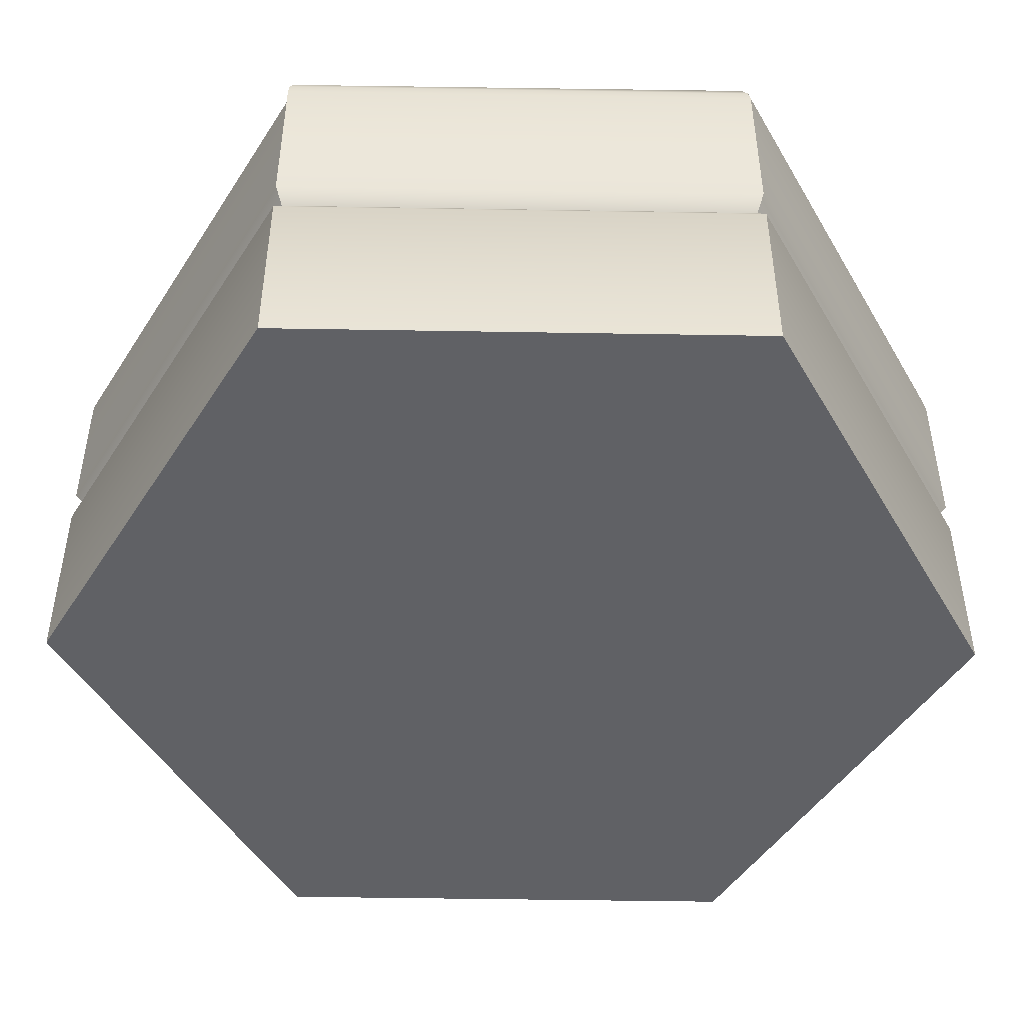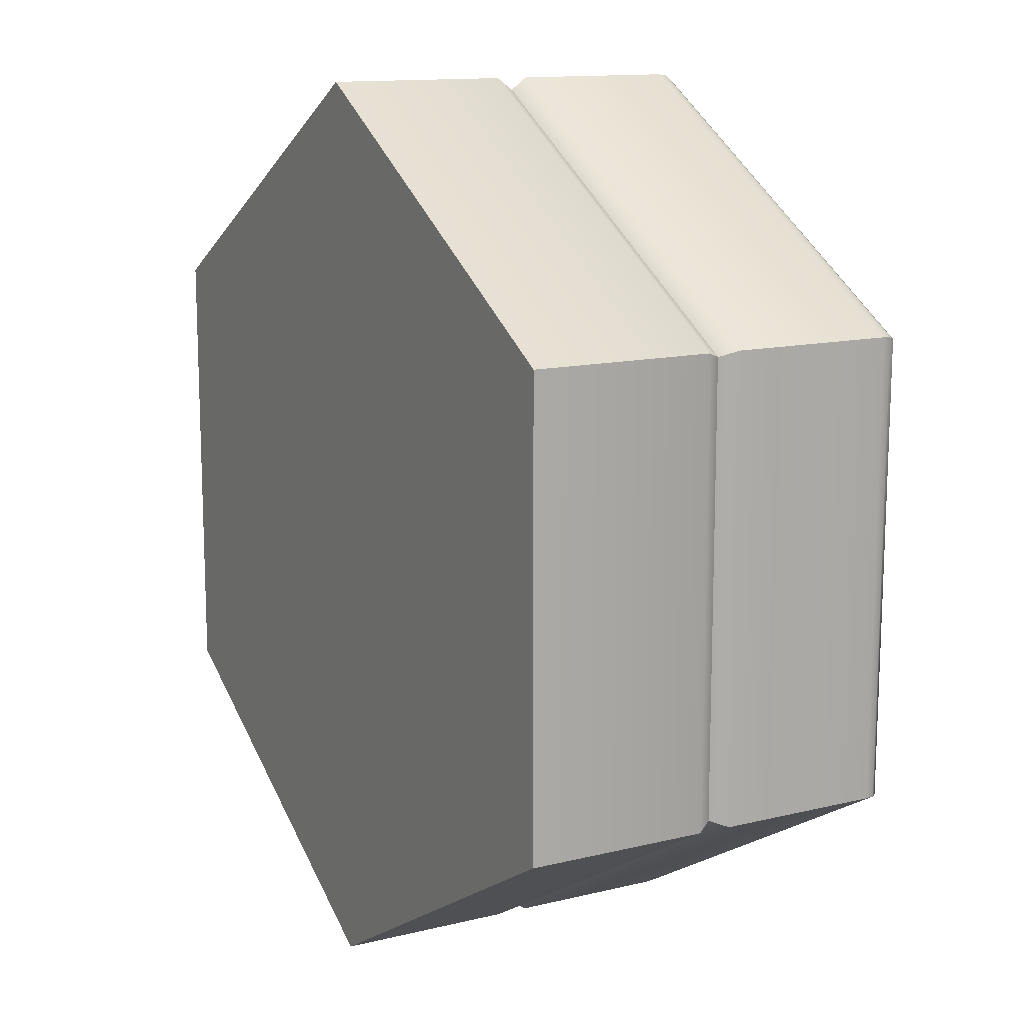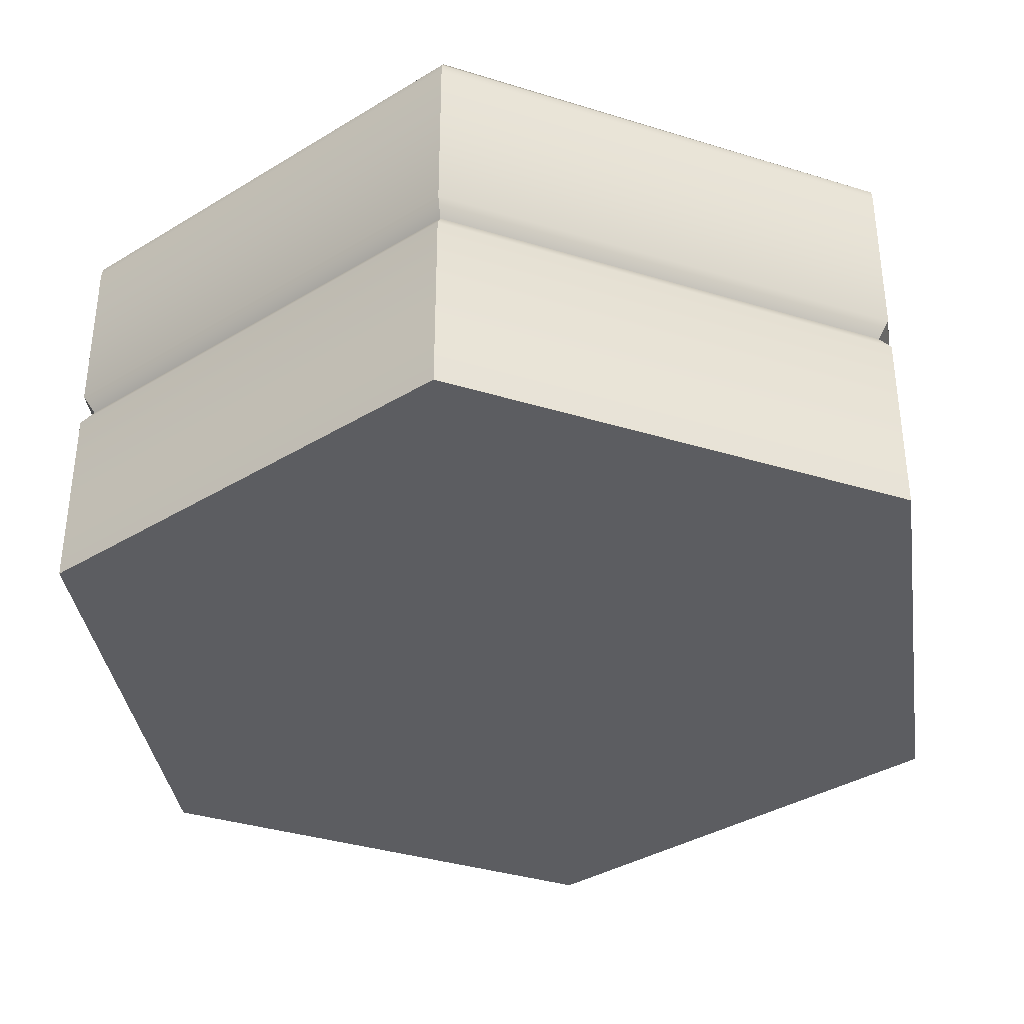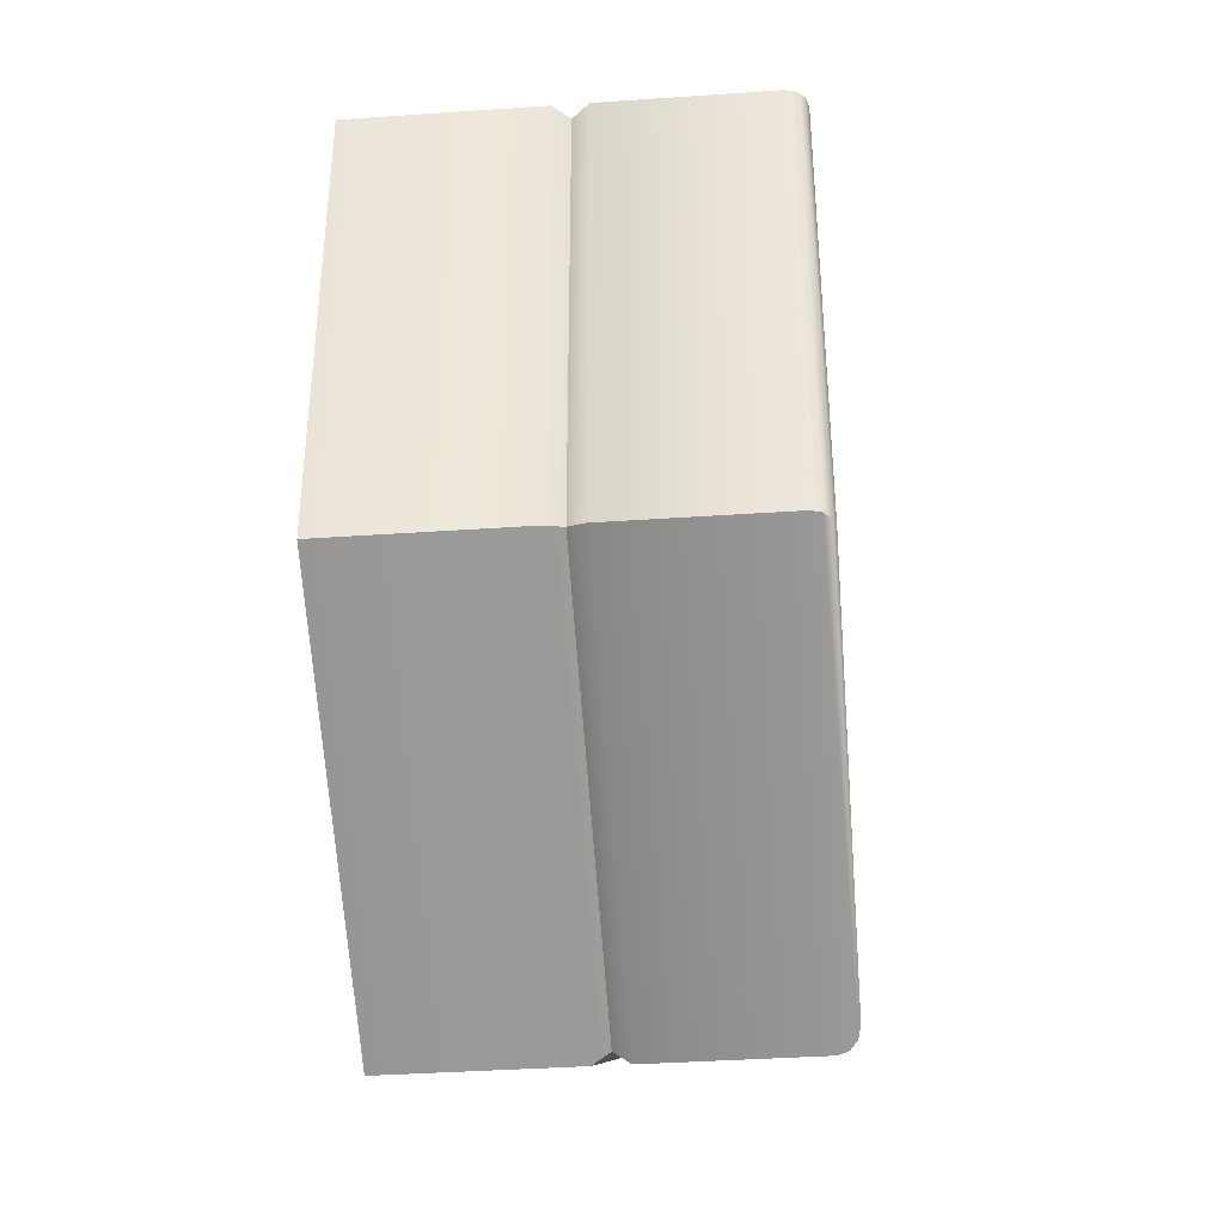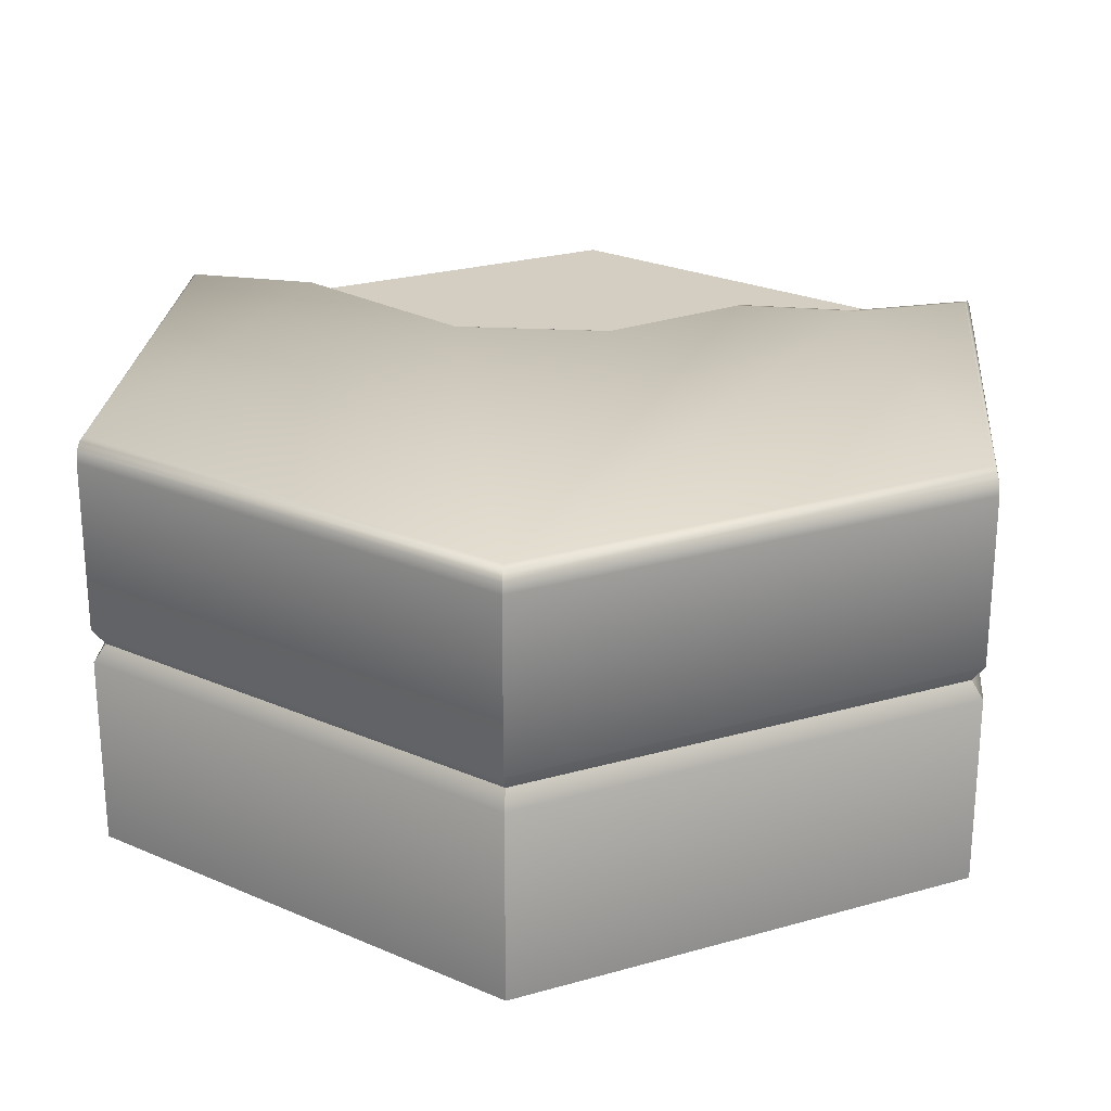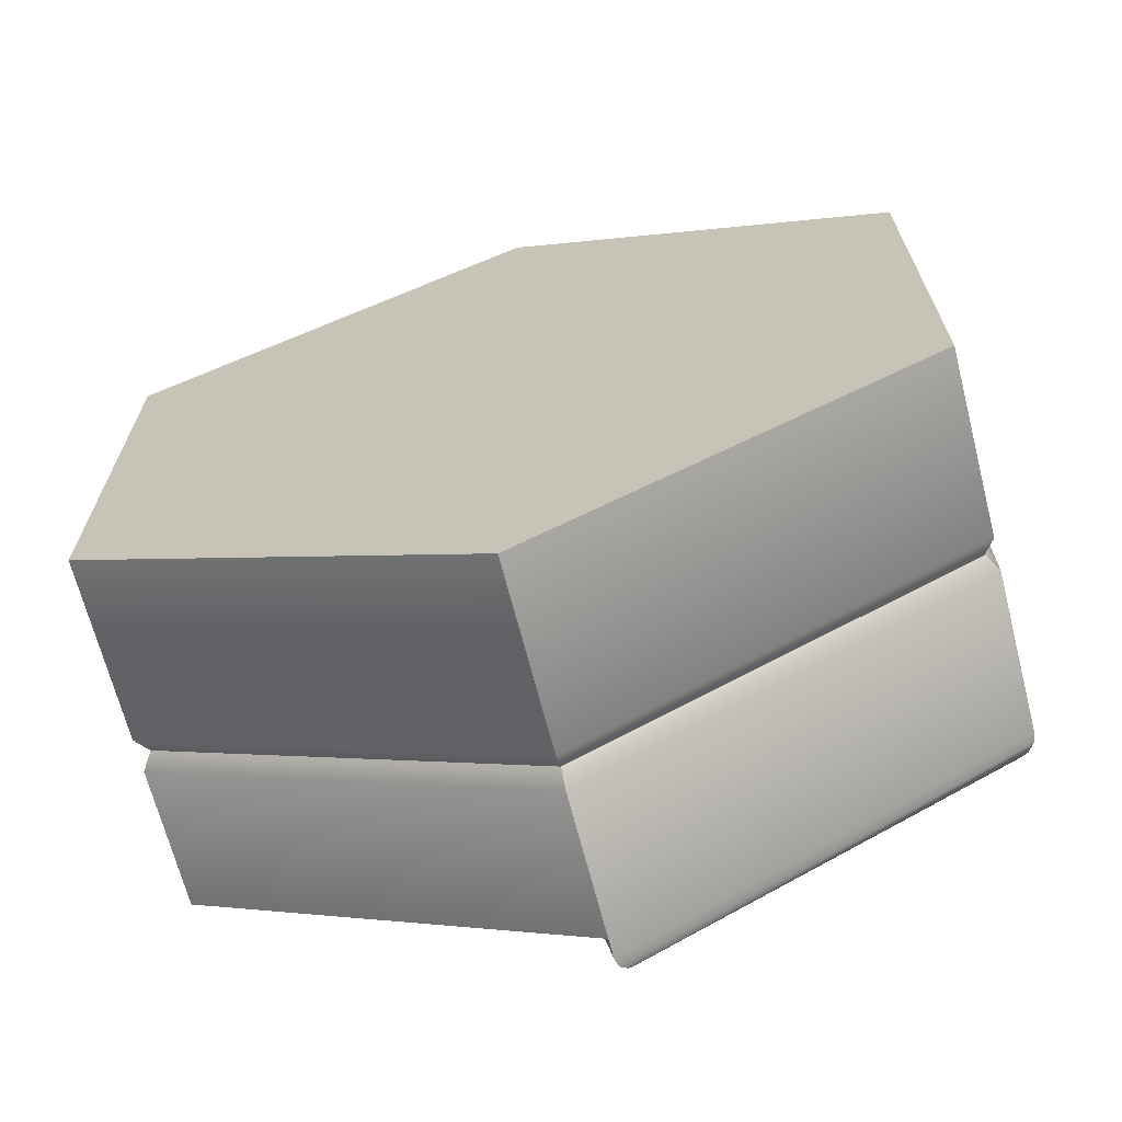
<metadata>
{"format":"obj","ext":"obj","renderer":"f3d","projection":"perspective","resolution":1024,"background":"white","views":[{"elev":-47.3,"azim":-31.1,"up":"+Y"},{"elev":13.1,"azim":61.0,"up":"+Z"},{"elev":-36.7,"azim":68.3,"up":"+Y"},{"elev":-38.2,"azim":95.0,"up":"+Z"},{"elev":25.0,"azim":65.2,"up":"+Y"},{"elev":-67.9,"azim":14.4,"up":"+Z"}]}
</metadata>
<code>
o hex_rock_waterD_detail_Cylinder.581
v 0 0 -1.155
v 1 0 -0.5774
v 1 0 0.5774
v -0 0 1.155
v -1 0 0.5774
v -1 0 -0.5774
v 0 0.4588 -1.155
v -0 0.5 -1.124
v 1 0.4588 -0.5774
v 0.9731 0.5 -0.5618
v 1 0.4588 0.5774
v 0.9731 0.5 0.5618
v -0 0.4588 1.155
v -0 0.5 1.124
v -1 0.4588 0.5774
v -0.9731 0.5 0.5618
v -1 0.4588 -0.5774
v -0.9731 0.5 -0.5618
v 1 0.5412 0.5774
v 0.9731 0.5 -0.5618
v 1 0.5412 -0.5774
v -0 0.5 -1.124
v 0 0.5412 -1.155
v 0 0.5412 -1.155
v -0 0.5 -1.124
v -1 0.5412 0.5774
v -0.9731 0.5 0.5618
v -1 0.5412 -0.5774
v -0.9731 0.5 -0.5618
v 0 0.9012 -1.155
v -1 0.9012 0.5774
v -1 0.9012 -0.5774
v 0.9731 0.5 0.5618
v -0 0.5412 1.155
v -0 0.5 1.124
v -1 0.5412 0.5774
v -0.9731 0.5 0.5618
v -0.06058 0.5 -0.8147
v -0.2017 0.5 -0.6003
v -0.1607 0.5 -0.2248
v -0.3474 0.5 0.1051
v -0.7829 0.5 0.2984
v -0.06507 0.5412 -0.838
v -0.2107 0.5412 -0.6159
v -0.1742 0.5412 -0.2326
v -0.3654 0.5412 0.1051
v -0.8053 0.5412 0.3062
v -0.06507 0.9012 -0.838
v -0.2107 0.9012 -0.6159
v -0.1742 0.9012 -0.2326
v -0.3654 0.9012 0.1051
v -0.8053 0.9012 0.3062
v 0.04284 1.001 -1.11
v 0 0.9512 -1.155
v 0.02142 0.9945 -1.132
v 0.005739 0.9762 -1.149
v 0.9564 1.001 -0.588
v 1 0.9512 -0.5774
v 0.9782 0.9945 -0.5827
v 0.9942 0.9762 -0.5788
v 0.9669 1.001 0.5582
v 1 0.9512 0.5774
v 0.9834 0.9945 0.5678
v 0.9956 0.9762 0.5748
v -0.02568 1.001 1.128
v -0 0.9512 1.155
v -0.01284 0.9945 1.141
v -0.00344 0.9762 1.151
v -0.974 1.001 0.5718
v -1 0.9512 0.5774
v -0.987 0.9945 0.5746
v -0.9965 0.9762 0.5766
v -0.06507 0.9512 -0.838
v -0.01554 1.001 -0.8259
v -0.05844 0.9762 -0.8364
v -0.04031 0.9945 -0.8319
v -0.2107 0.9512 -0.6159
v -0.1758 1.001 -0.5815
v -0.206 0.9762 -0.6113
v -0.1933 0.9945 -0.5987
v -0.1742 0.9512 -0.2326
v -0.1413 1.001 -0.2099
v -0.1698 0.9762 -0.2296
v -0.1577 0.9945 -0.2213
v -0.3654 0.9512 0.1051
v -0.3287 1.001 0.1178
v -0.3605 0.9762 0.1068
v -0.347 0.9945 0.1114
v -0.7887 1.001 0.3237
v -0.8053 0.9512 0.3062
v -0.797 0.9945 0.315
v -0.8031 0.9762 0.3085
f 65 61 86 89
f 19 34 35 33
f 38 43 23 22
f 23 21 20 22
f 34 36 37 35
f 21 19 33 20
f 47 36 70 90
f 43 44 77 73
f 61 82 86
f 34 66 70 36
f 23 43 73 54
f 74 78 61 57
f 44 45 81 77
f 45 46 85 81
f 46 47 90 85
f 37 36 47 42
f 42 47 46 41
f 41 46 45 40
f 40 45 44 39
f 39 44 43 38
f 19 62 66 34
f 65 89 69
f 61 78 82
f 21 58 62 19
f 23 54 58 21
f 53 57 59 55
f 55 59 60 56
f 56 60 58 54
f 57 61 63 59
f 59 63 64 60
f 60 64 62 58
f 61 65 67 63
f 63 67 68 64
f 64 68 66 62
f 65 69 71 67
f 67 71 72 68
f 68 72 70 66
f 90 70 72 92
f 92 72 71 91
f 91 71 69 89
f 54 73 75 56
f 56 75 76 55
f 55 76 74 53
f 73 77 79 75
f 75 79 80 76
f 76 80 78 74
f 77 81 83 79
f 79 83 84 80
f 80 84 82 78
f 81 85 87 83
f 83 87 88 84
f 84 88 86 82
f 85 90 92 87
f 87 92 91 88
f 88 91 89 86
f 53 74 57
f 9 11 3 2
f 11 13 4 3
f 13 15 5 4
f 15 17 6 5
f 17 7 1 6
f 1 2 3 4 5 6
f 12 10 8 16 14
f 8 10 9 7
f 10 12 11 9
f 12 14 13 11
f 14 16 15 13
f 16 18 17 15
f 18 8 7 17
f 7 9 2 1
f 16 8 18
f 26 28 29 27
f 28 24 25 29
f 24 28 32 30
f 30 32 31 52 51 50 49 48
f 28 26 31 32

</code>
